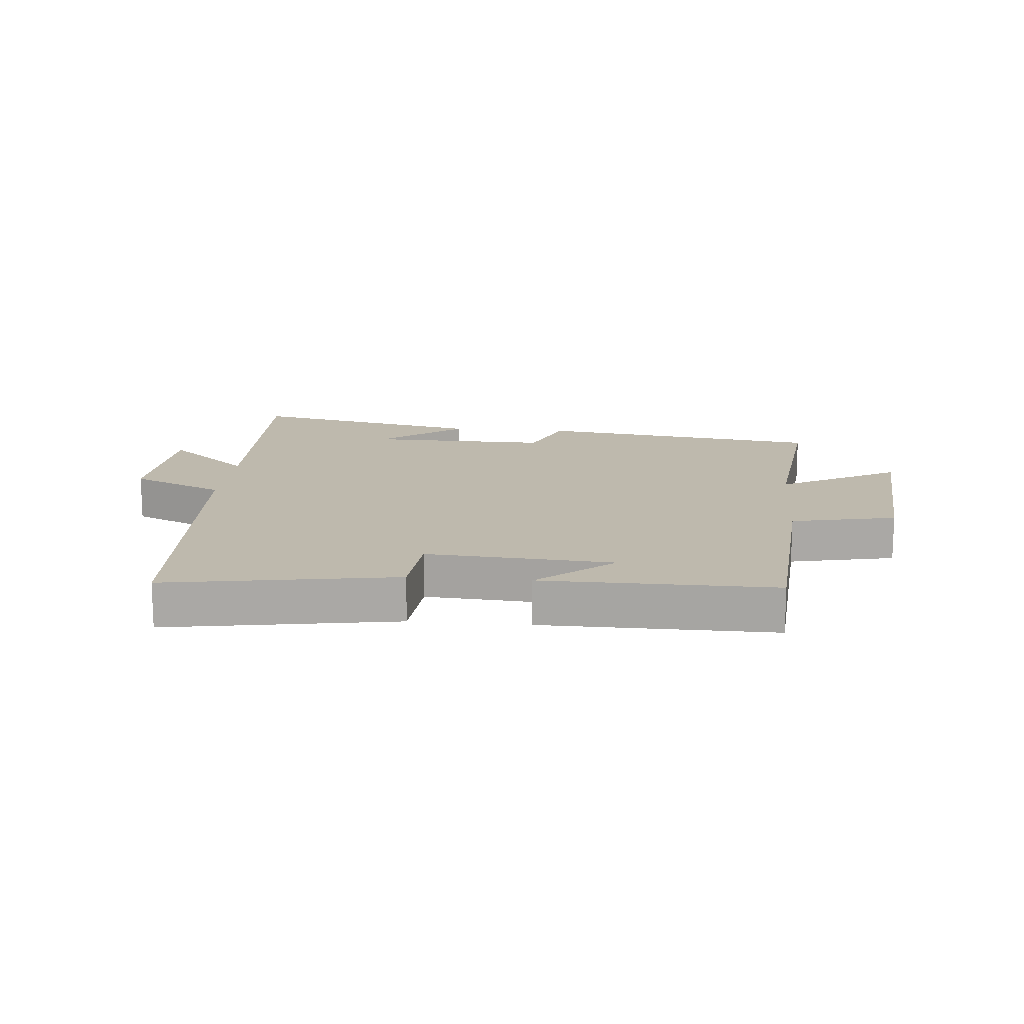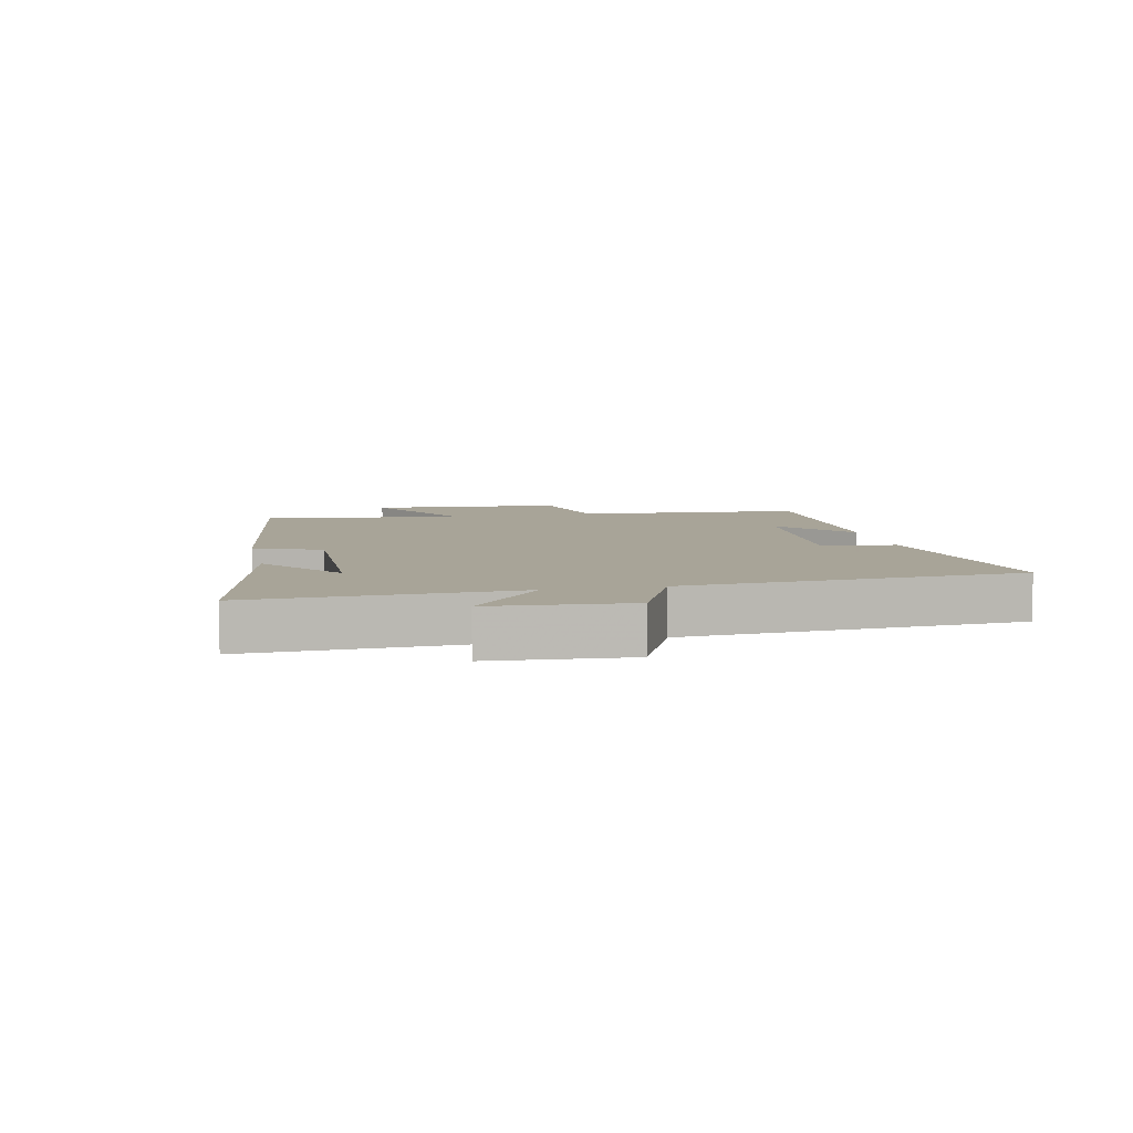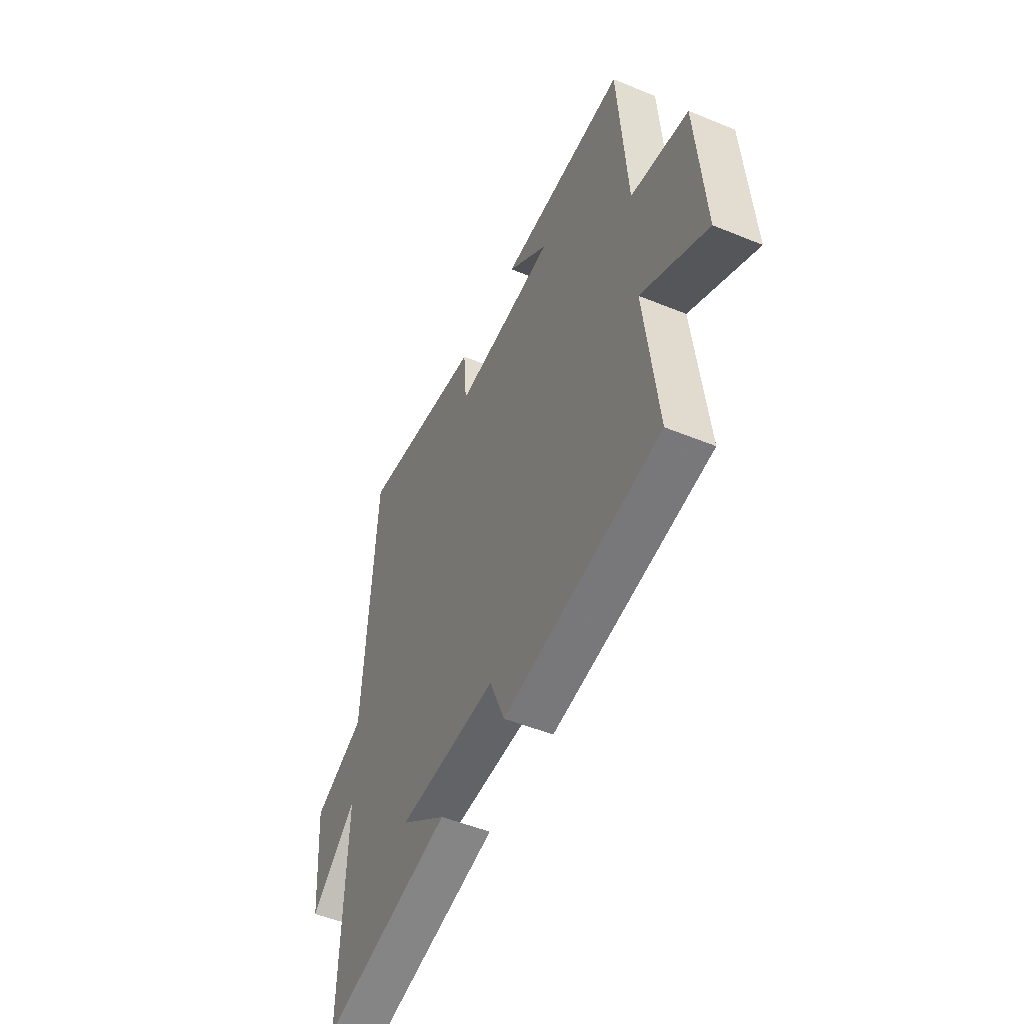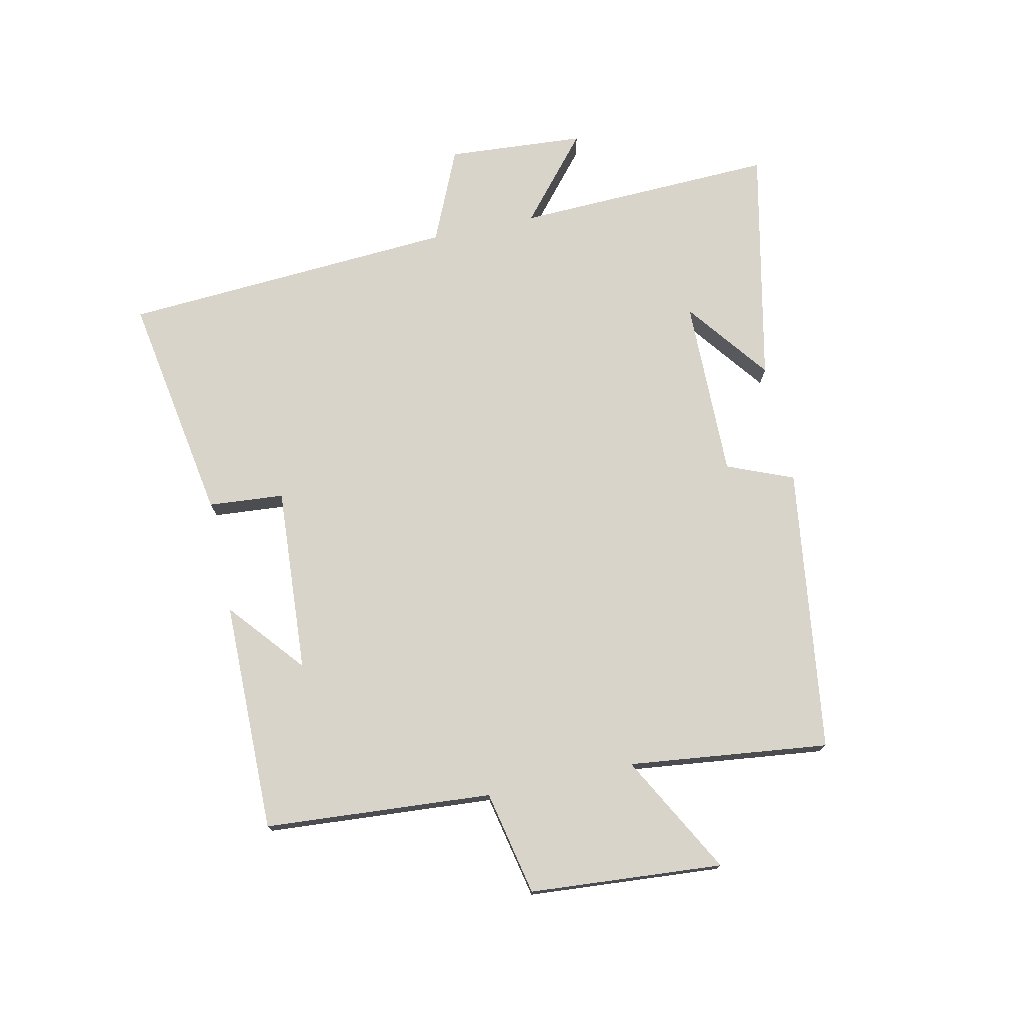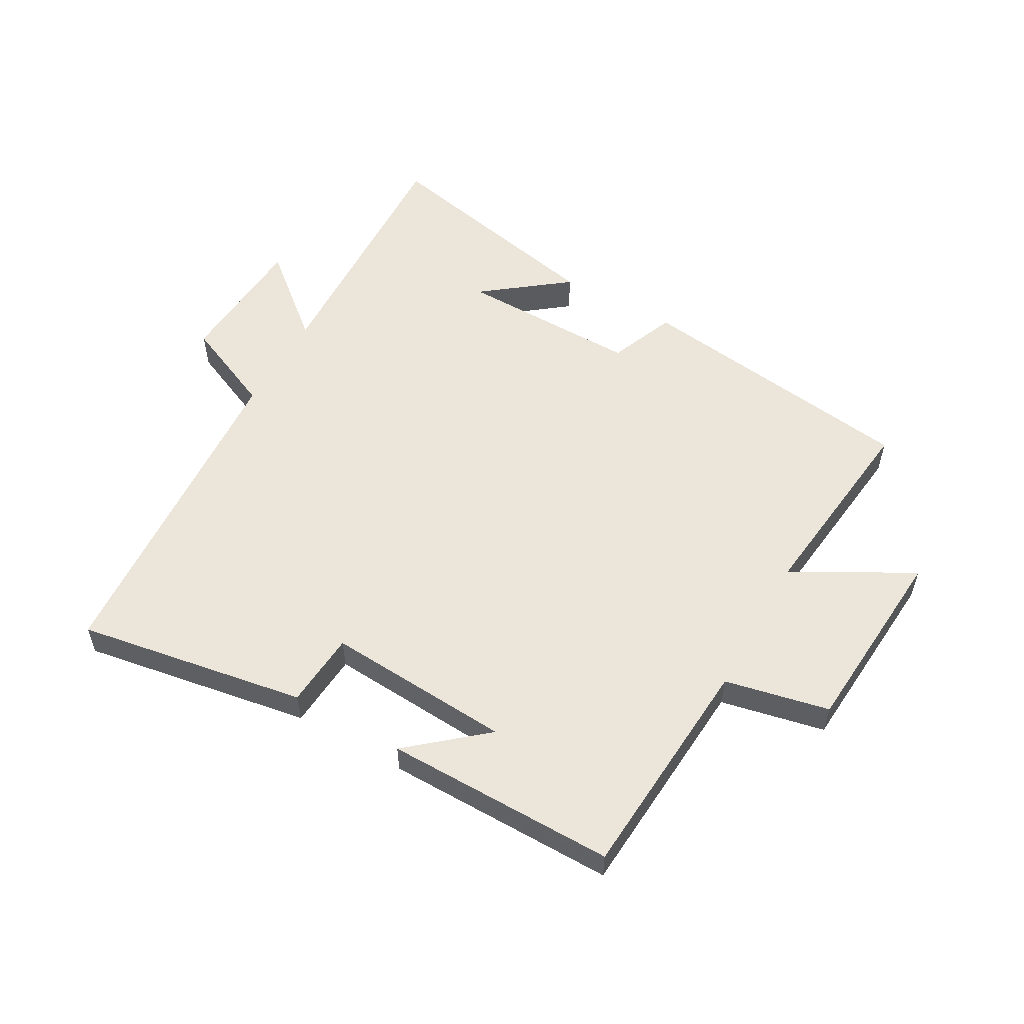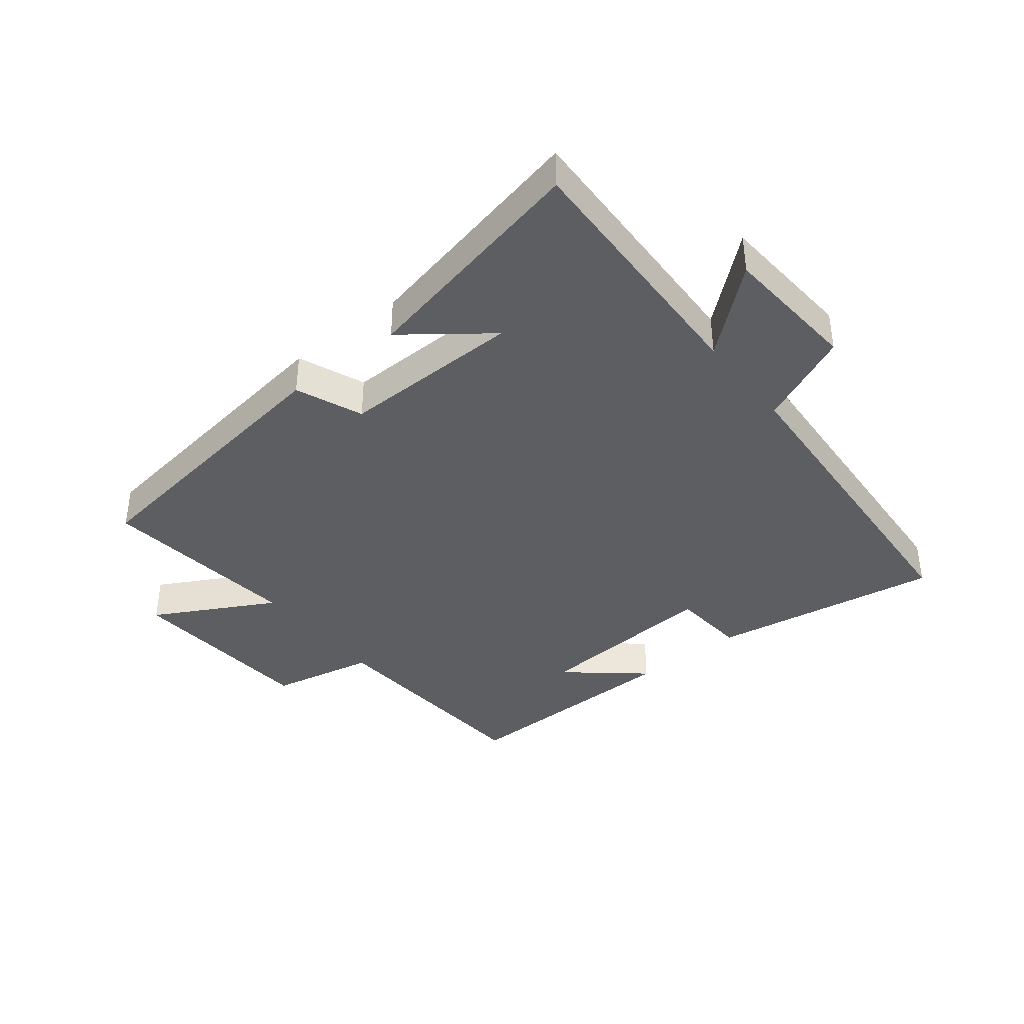
<metadata>
{"format":"obj","ext":"obj","renderer":"f3d","projection":"perspective","resolution":1024,"background":"white","views":[{"elev":15.3,"azim":5.1,"up":"+Y"},{"elev":7.0,"azim":-102.1,"up":"+Y"},{"elev":-50.3,"azim":65.7,"up":"+Z"},{"elev":74.9,"azim":77.8,"up":"+Y"},{"elev":55.6,"azim":29.3,"up":"+Y"},{"elev":-39.3,"azim":-141.5,"up":"+Y"}]}
</metadata>
<code>
v -0.515 0.07 -0.582
v -0.5 0.07 -0.158
v -0.636 0.07 -0.273
v -0.652 0.07 -0.049
v -0.5 0.07 0.018
v -0.466 0.07 0.562
v -0.093 0.07 0.5
v -0.083 0.07 0.377
v 0.219 0.07 0.397
v 0.097 0.07 0.5
v 0.473 0.07 0.503
v 0.5 0.07 0.133
v 0.67 0.07 0.097
v 0.694 0.07 -0.217
v 0.5 0.07 -0.111
v 0.538 0.07 -0.437
v 0.073 0.07 -0.5
v 0.029 0.07 -0.392
v -0.265 0.07 -0.396
v -0.129 0.07 -0.5
v -0.515 0 -0.582
v -0.5 0 -0.158
v -0.636 0 -0.273
v -0.652 0 -0.049
v -0.5 0 0.018
v -0.466 0 0.562
v -0.093 0 0.5
v -0.083 0 0.377
v 0.219 0 0.397
v 0.097 0 0.5
v 0.473 0 0.503
v 0.5 0 0.133
v 0.67 0 0.097
v 0.694 0 -0.217
v 0.5 0 -0.111
v 0.538 0 -0.437
v 0.073 0 -0.5
v 0.029 0 -0.392
v -0.265 0 -0.396
v -0.129 0 -0.5
f 19 20 1
f 15 16 17 18
f 15 18 19
f 12 13 14 15
f 12 15 19
f 11 12 19
f 9 10 11
f 9 11 19 1
f 5 6 7 8
f 5 8 9
f 2 3 4 5
f 2 5 9
f 1 2 9
f 21 40 39
f 38 37 36 35
f 39 38 35
f 35 34 33 32
f 39 35 32
f 39 32 31
f 31 30 29
f 21 39 31 29
f 28 27 26 25
f 29 28 25
f 25 24 23 22
f 29 25 22
f 29 22 21
f 1 21 22 2
f 2 22 23 3
f 3 23 24 4
f 4 24 25 5
f 5 25 26 6
f 6 26 27 7
f 7 27 28 8
f 8 28 29 9
f 9 29 30 10
f 10 30 31 11
f 11 31 32 12
f 12 32 33 13
f 13 33 34 14
f 14 34 35 15
f 15 35 36 16
f 16 36 37 17
f 17 37 38 18
f 18 38 39 19
f 19 39 40 20
f 20 40 21 1

</code>
